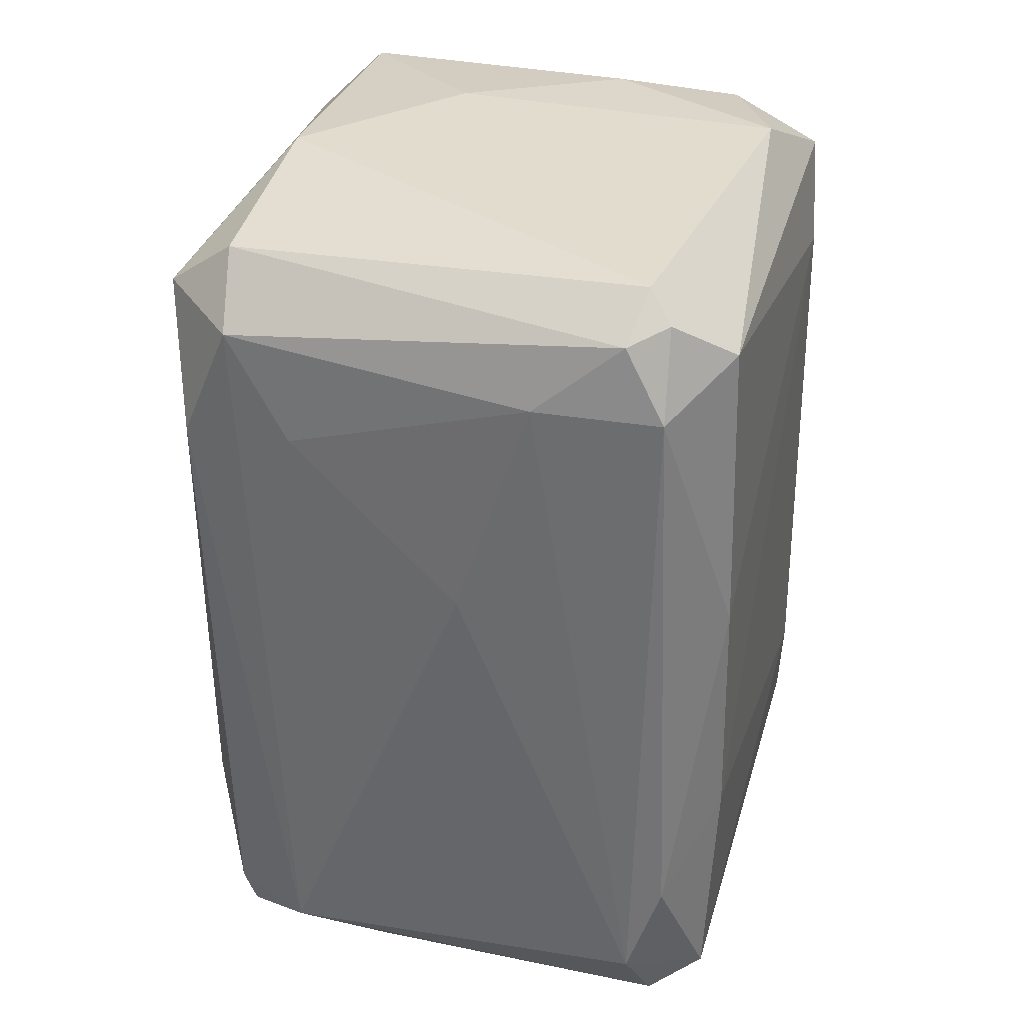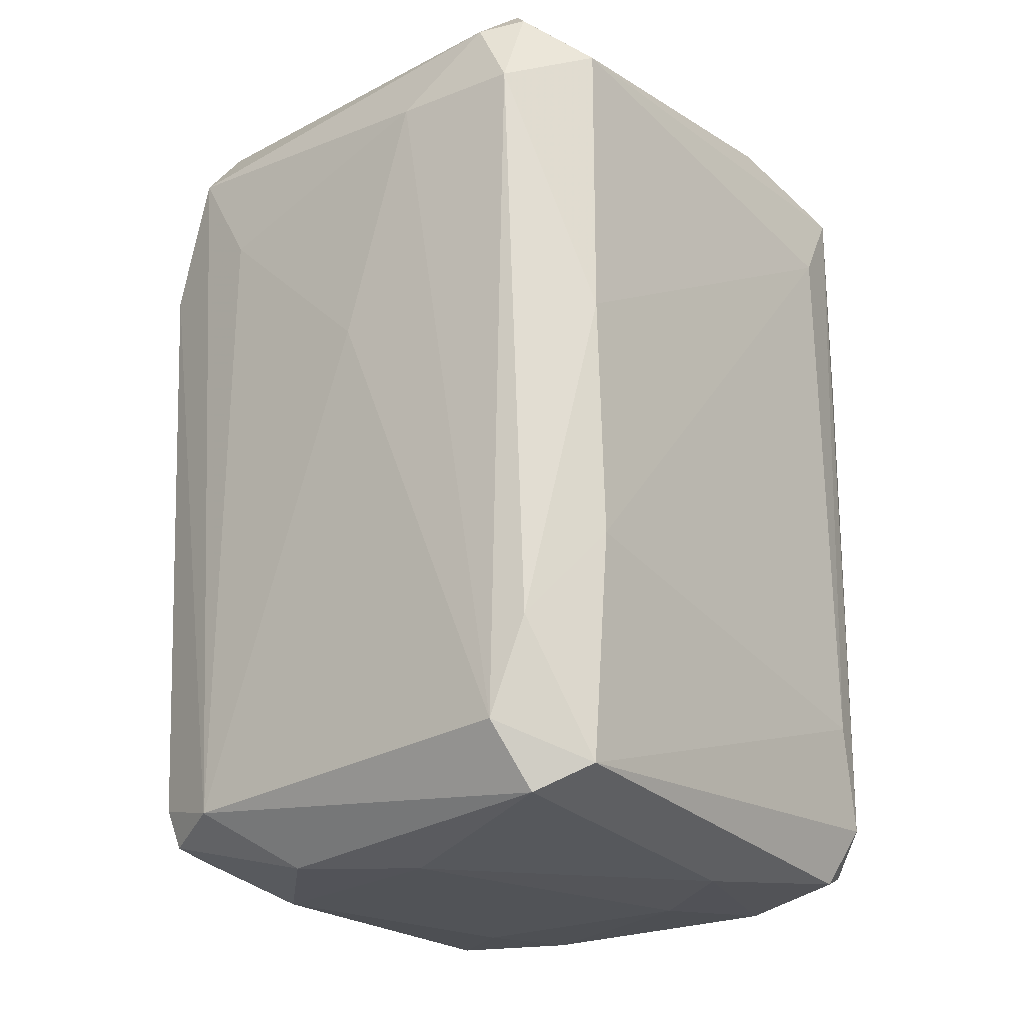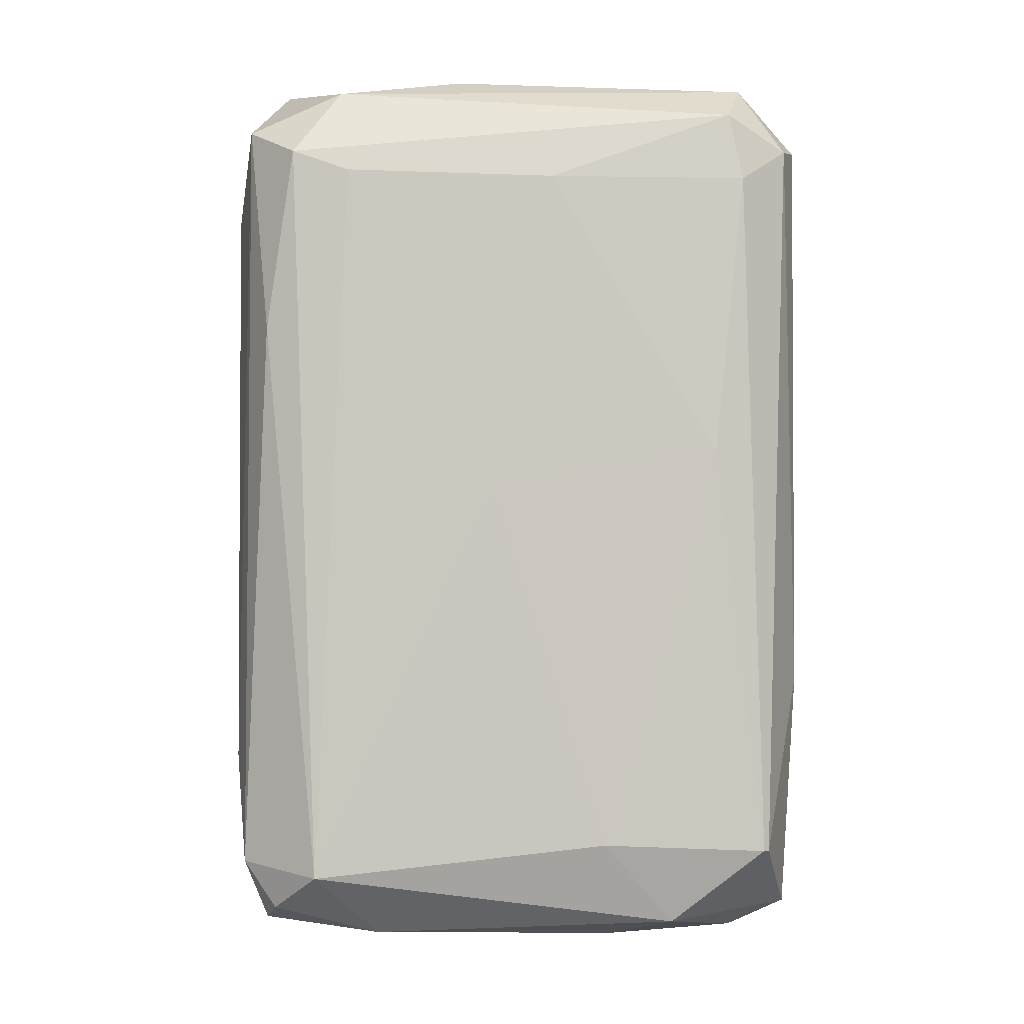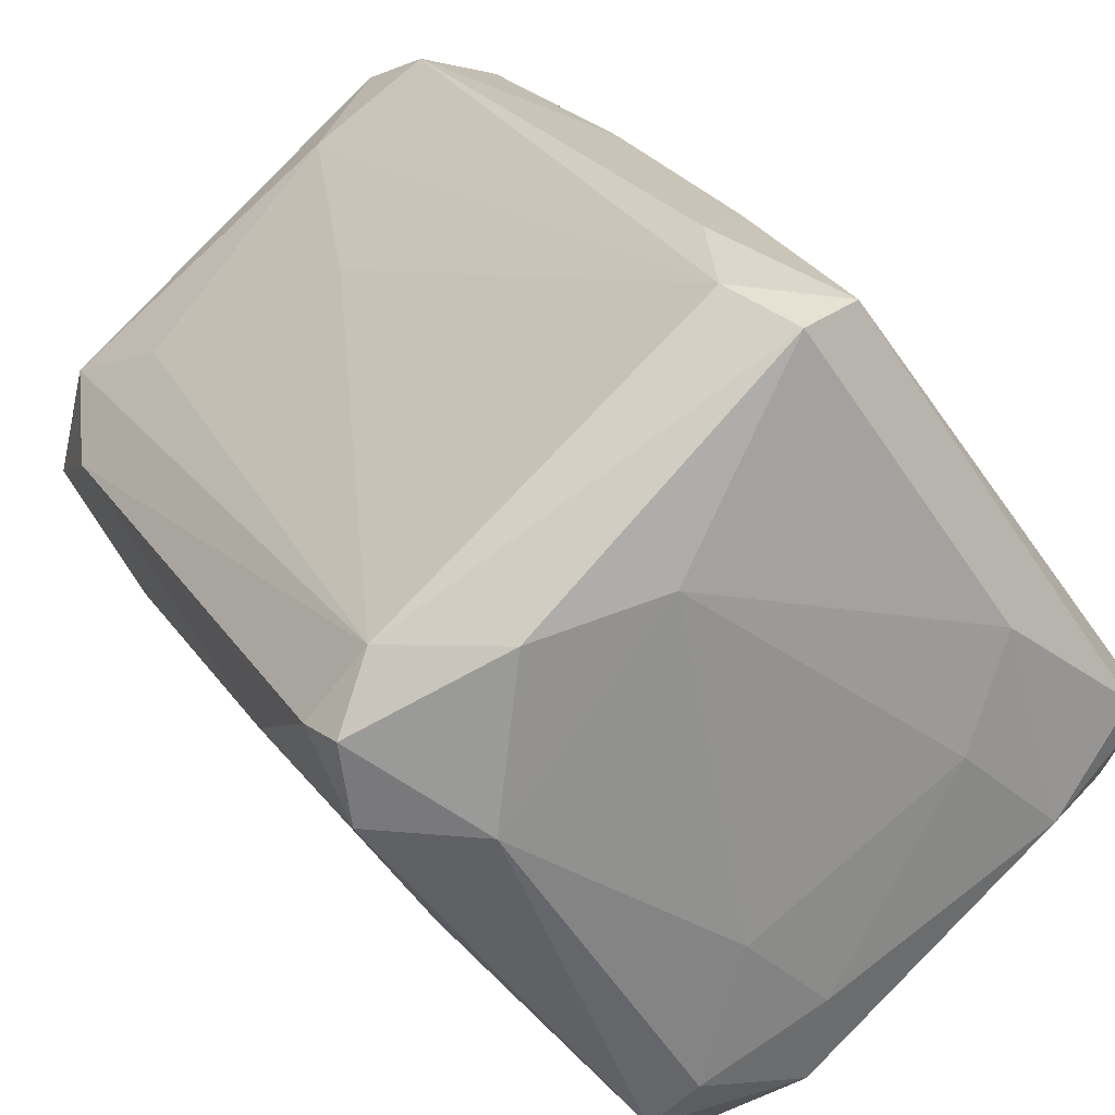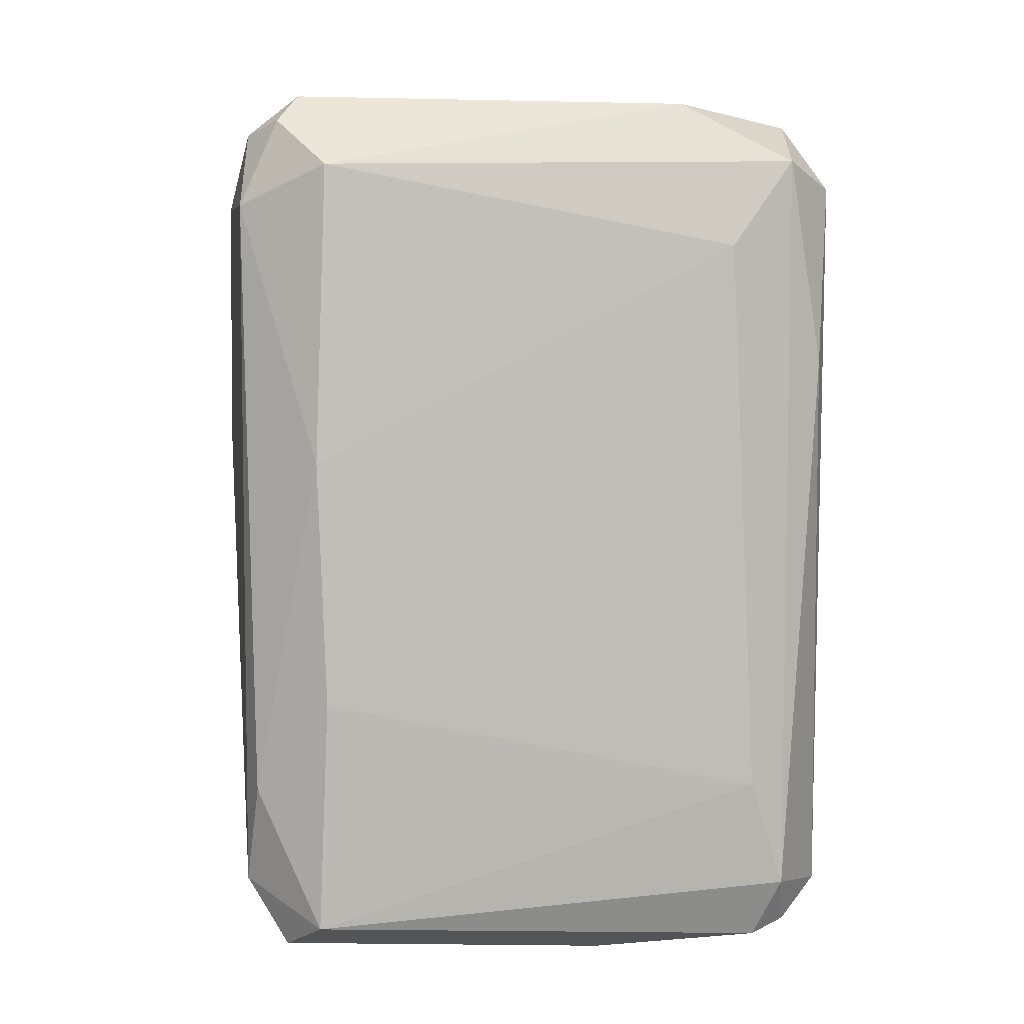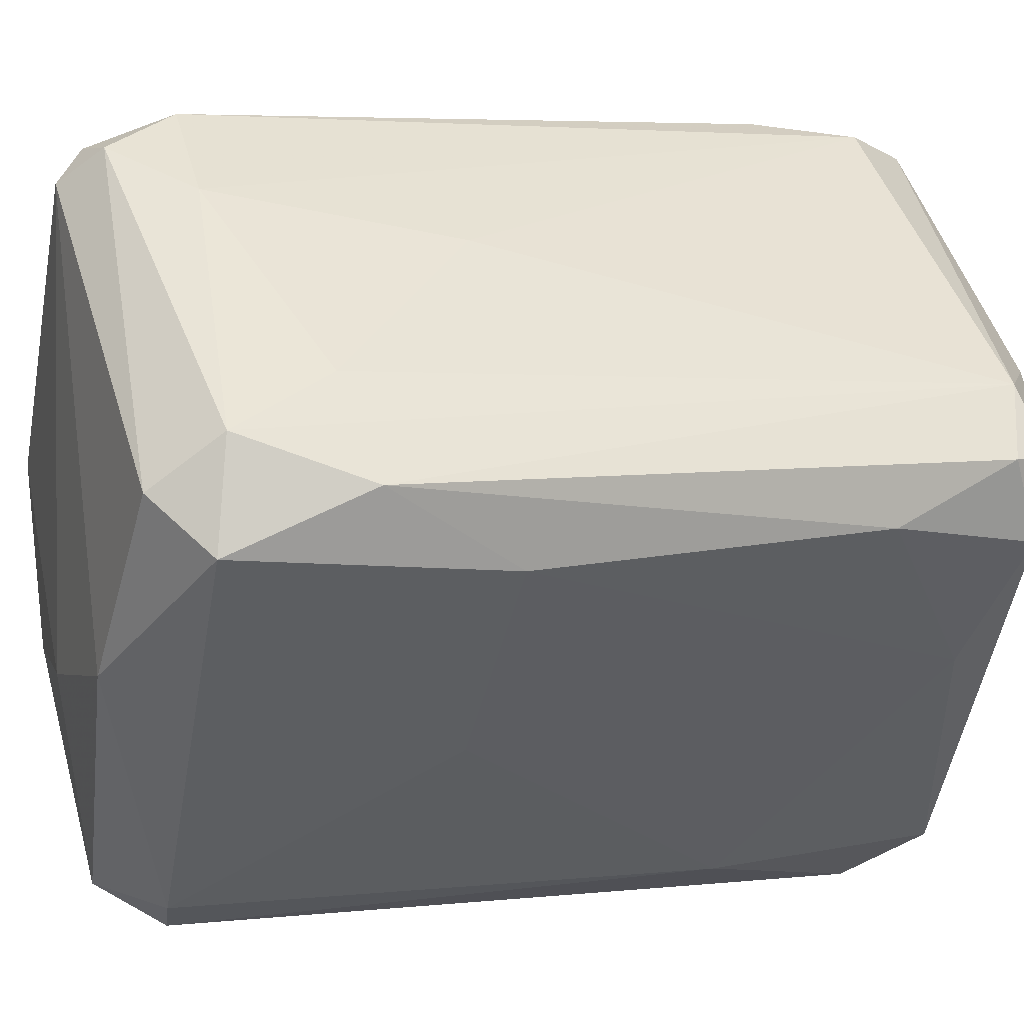
<metadata>
{"format":"obj","ext":"obj","renderer":"f3d","projection":"perspective","resolution":1024,"background":"white","views":[{"elev":33.6,"azim":158.0,"up":"+Z"},{"elev":-22.2,"azim":-179.3,"up":"+Z"},{"elev":-2.3,"azim":-39.6,"up":"+Z"},{"elev":23.4,"azim":157.5,"up":"+Y"},{"elev":4.9,"azim":-135.2,"up":"+Z"},{"elev":5.3,"azim":72.2,"up":"+Y"}]}
</metadata>
<code>
o convex_0
v -0.002253 0.06225 -0.04202
v 0.002008 -0.06251 -0.05695
v 0.003065 -0.06251 -0.05695
v -0.000116 -0.02305 0.07312
v 0.06173 0.009996 0.03792
v -0.05984 -0.004928 0.06138
v -0.002253 0.05692 0.06779
v -0.05663 -0.008115 -0.06656
v 0.05639 0.01106 -0.06549
v 0.008407 -0.06144 0.05819
v -0.01291 0.05798 -0.06442
v 0.05959 0.000397 0.06032
v -0.05237 -0.02198 0.05392
v 0.01481 -0.05396 -0.06655
v 0.01481 0.02704 -0.07297
v -0.01398 0.0569 0.06032
v 0.018 0.05052 0.05392
v -0.0577 0.00146 -0.04204
v 0.05106 0.02172 -0.0623
v -0.05556 -0.01771 -0.06123
v -0.002253 -0.05931 0.06351
v 0.05212 0.008934 0.06883
v 0.05852 0.001472 -0.03989
v -0.0449 0.005722 0.07098
v -0.008651 -0.03691 -0.07188
v 0.03614 -0.03158 0.01872
v -0.001185 0.05158 0.07205
v 0.05639 0.01746 0.05818
v -0.03318 0.0132 -0.07188
v 0.004133 -0.05504 0.06885
v 0.003065 0.06012 -0.05804
v -0.005446 -0.05931 0.008071
v 0.03826 -0.002778 -0.0719
v 0.00094 0.06225 0.05392
v -0.01398 0.05904 0.01233
v -0.05556 0.004659 0.04753
v 0.01481 -0.05717 0.05925
v -0.003309 0.05692 -0.06869
v -0.04916 -0.01558 0.06779
v 0.03186 -0.01878 0.07205
v 0.01481 -0.05717 -0.02922
v -0.0609 -0.01132 0.02832
v -0.007583 -0.05077 -0.06869
v -0.05984 -0.003853 -0.0591
v 0.05426 -0.001716 -0.06443
v 0.0276 0.04306 0.01552
v 0.05852 -0.00279 0.01659
v -0.02678 -0.0433 0.05285
v -0.01931 -0.04757 -0.05588
v -0.04277 -0.01771 -0.07082
v 0.03507 0.02278 -0.0719
v -0.01505 0.05798 -0.02709
v 0.04147 -0.02091 -0.05803
v 0.005201 0.05692 0.06566
v 0.004133 -0.02518 -0.07297
v -0.05877 -0.01558 0.05712
v 0.009475 -0.04651 -0.07082
v -0.05449 -0.00279 -0.06869
v -0.02997 -0.02305 0.07096
v -0.001185 -0.06144 0.05286
v -0.03424 -0.0369 0.001664
v 0.05852 0.01106 -0.0591
v -0.02678 -0.003853 -0.07296
v 0.04893 0.02492 0.04112
f 19 46 64
f 2 3 10
f 3 2 14
f 16 6 24
f 7 16 27
f 24 4 27
f 16 24 27
f 12 5 28
f 5 19 28
f 22 12 28
f 21 10 30
f 11 1 31
f 16 7 34
f 31 1 34
f 17 31 34
f 34 1 35
f 16 34 35
f 6 16 36
f 18 6 36
f 16 35 36
f 26 12 37
f 30 10 37
f 29 11 38
f 15 29 38
f 11 31 38
f 31 19 38
f 24 6 39
f 21 30 39
f 12 22 40
f 27 4 40
f 22 27 40
f 4 30 40
f 37 12 40
f 30 37 40
f 10 3 41
f 3 14 41
f 37 10 41
f 26 37 41
f 14 2 43
f 6 18 44
f 18 11 44
f 8 20 44
f 42 6 44
f 20 42 44
f 33 9 45
f 14 33 45
f 31 17 46
f 19 31 46
f 5 12 47
f 23 5 47
f 12 26 47
f 26 41 47
f 2 32 49
f 43 2 49
f 20 43 49
f 20 8 50
f 43 20 50
f 25 43 50
f 19 9 51
f 9 33 51
f 33 15 51
f 15 38 51
f 38 19 51
f 1 11 52
f 11 18 52
f 35 1 52
f 18 36 52
f 36 35 52
f 41 14 53
f 45 23 53
f 14 45 53
f 23 47 53
f 47 41 53
f 7 27 54
f 27 22 54
f 28 17 54
f 22 28 54
f 34 7 54
f 17 34 54
f 15 33 55
f 20 13 56
f 39 6 56
f 21 39 56
f 6 42 56
f 42 20 56
f 13 48 56
f 48 21 56
f 33 14 57
f 14 43 57
f 43 25 57
f 25 55 57
f 55 33 57
f 11 29 58
f 8 44 58
f 44 11 58
f 50 8 58
f 29 50 58
f 4 24 59
f 30 4 59
f 24 39 59
f 39 30 59
f 2 10 60
f 10 21 60
f 32 2 60
f 21 48 60
f 48 32 60
f 13 20 61
f 48 13 61
f 32 48 61
f 49 32 61
f 20 49 61
f 19 5 62
f 9 19 62
f 5 23 62
f 45 9 62
f 23 45 62
f 29 15 63
f 50 29 63
f 25 50 63
f 55 25 63
f 15 55 63
f 17 28 64
f 28 19 64
f 46 17 64

</code>
